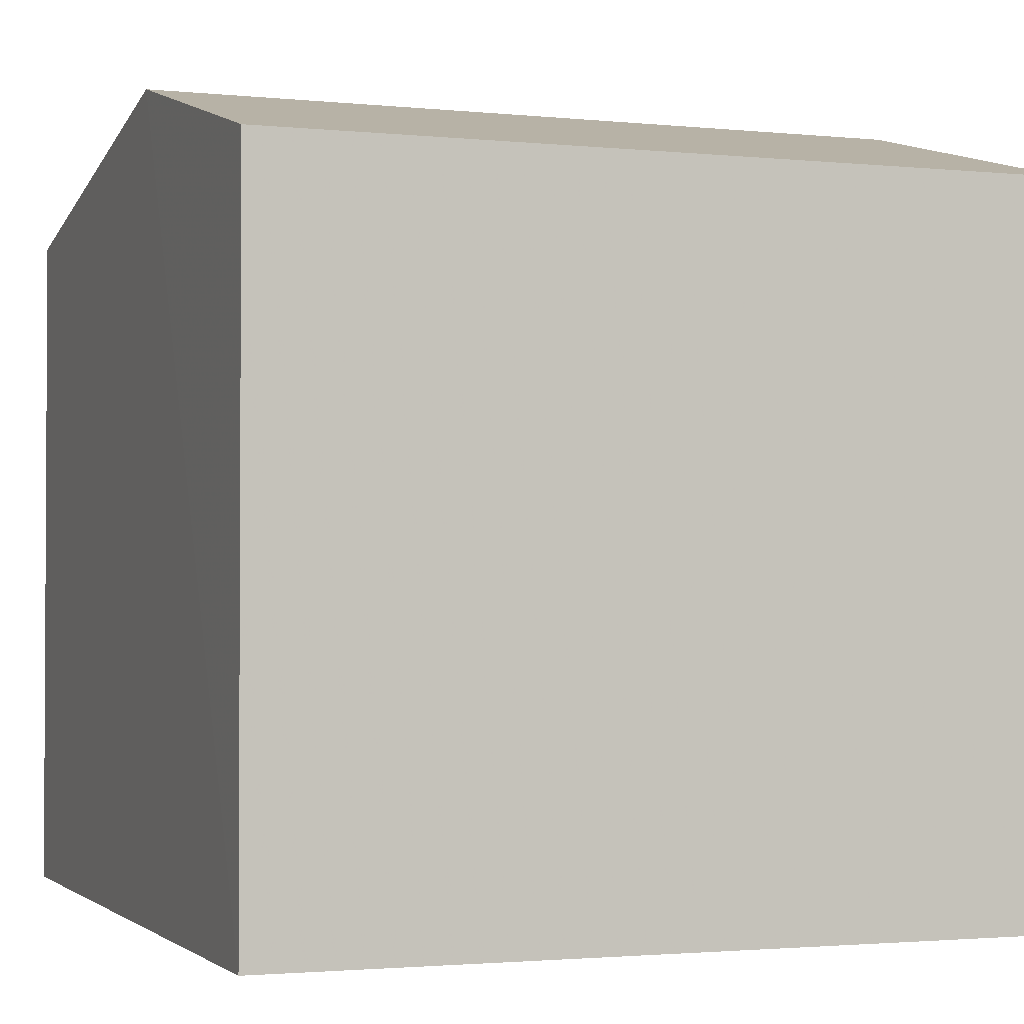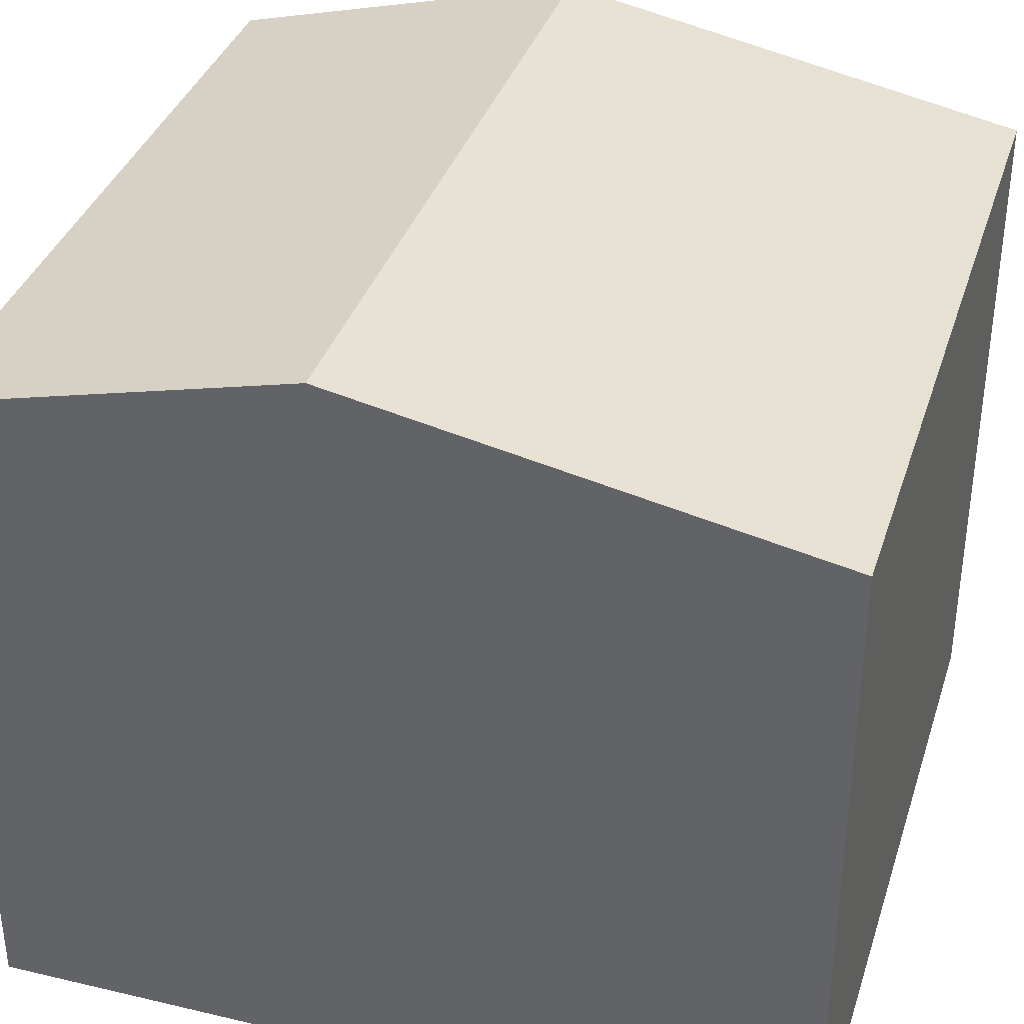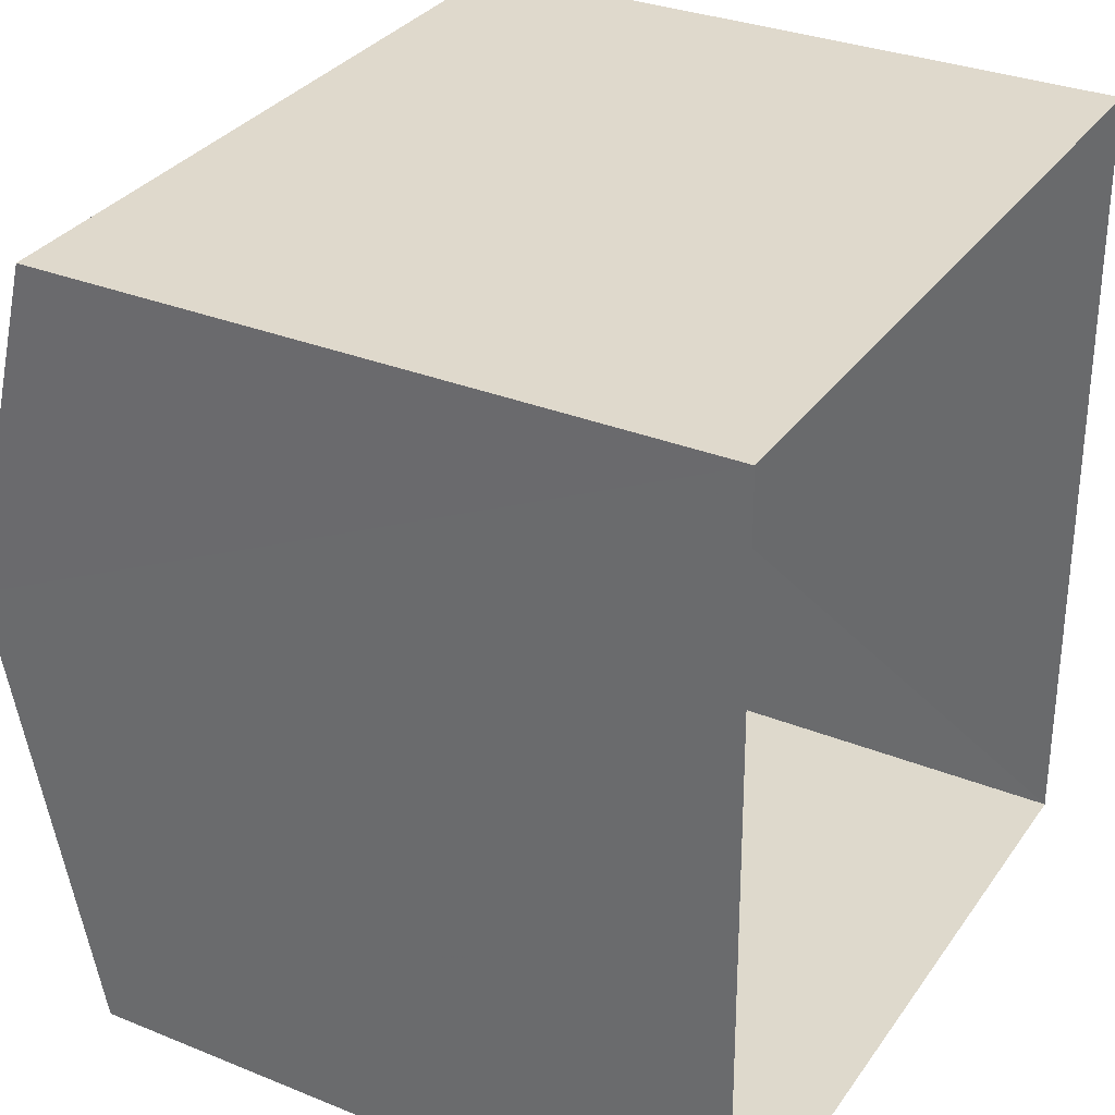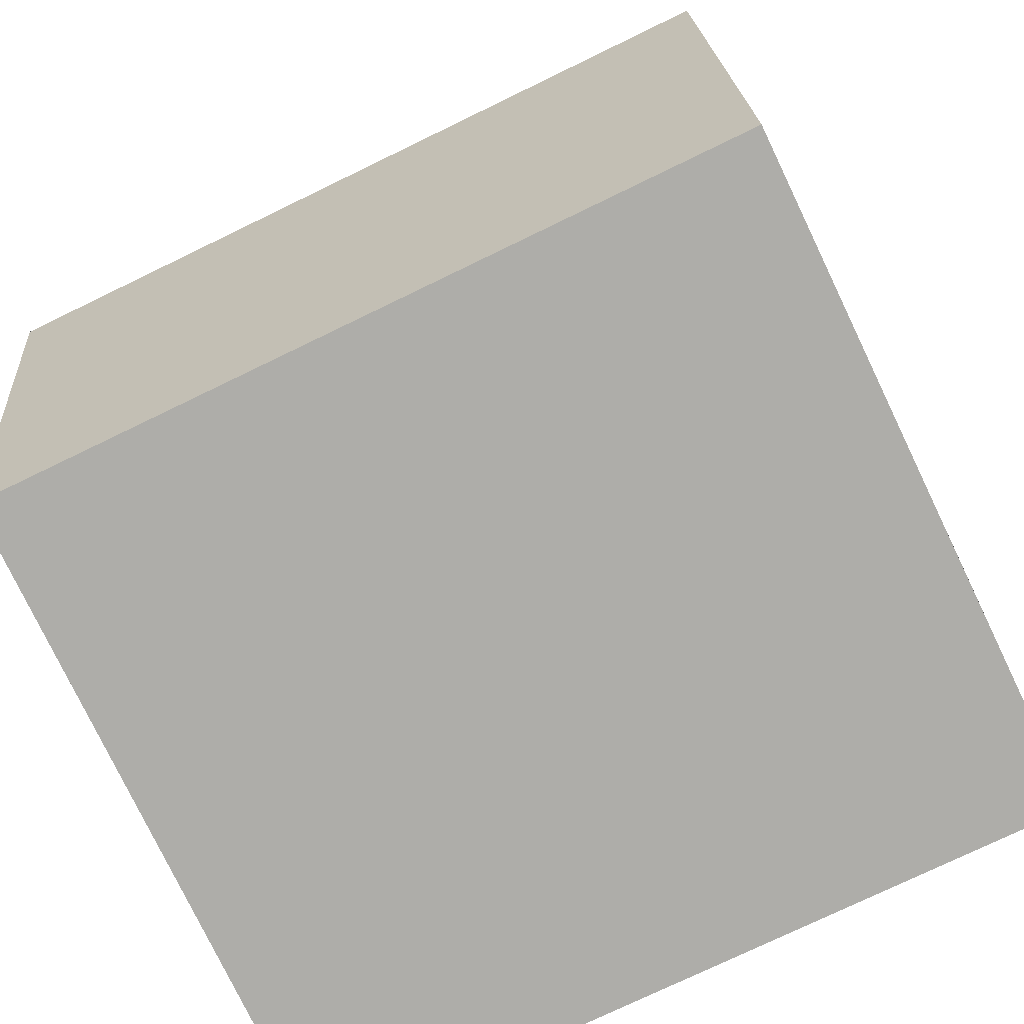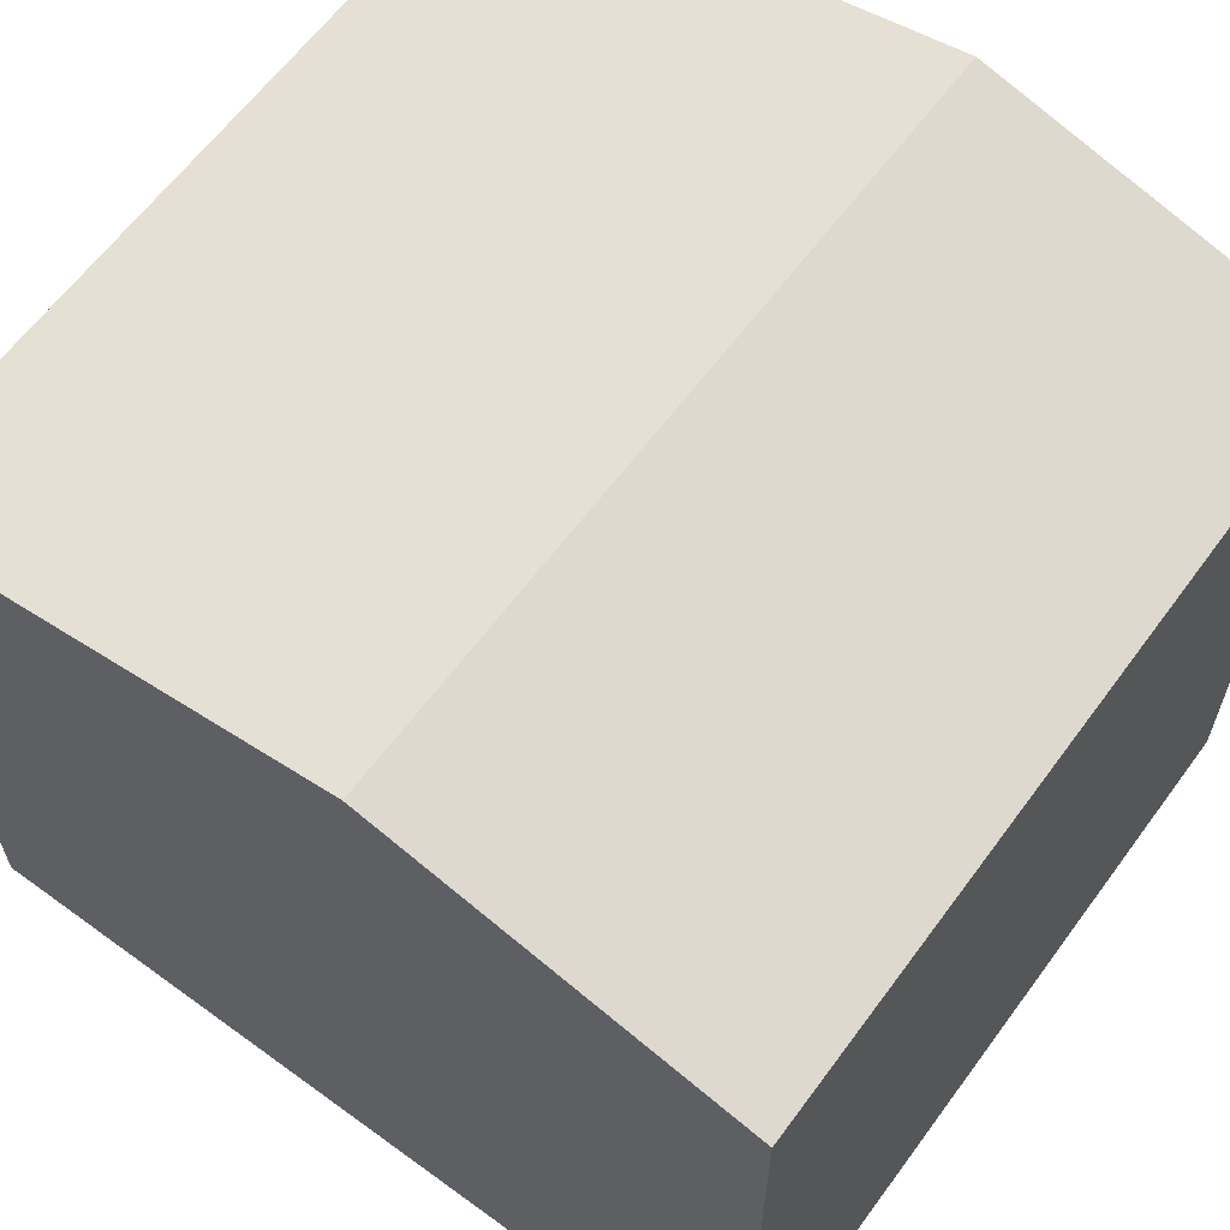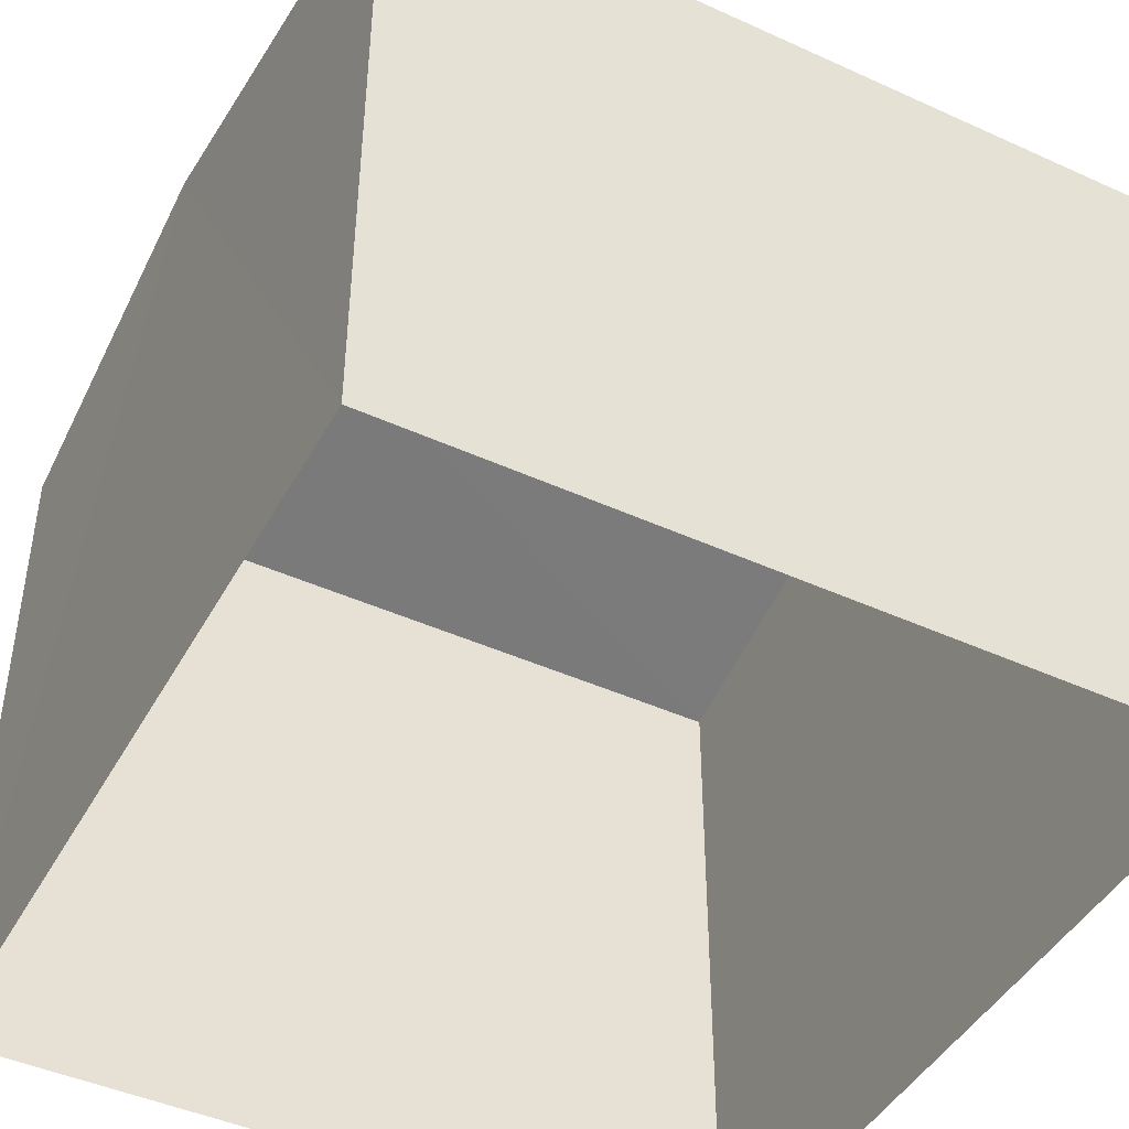
<metadata>
{"format":"obj","ext":"obj","renderer":"f3d","projection":"perspective","resolution":1024,"background":"white","views":[{"elev":-1.9,"azim":158.4,"up":"+Z"},{"elev":36.3,"azim":-73.8,"up":"+Z"},{"elev":31.7,"azim":119.7,"up":"+Y"},{"elev":-77.5,"azim":25.8,"up":"+Y"},{"elev":62.6,"azim":125.6,"up":"+Z"},{"elev":-44.8,"azim":-28.6,"up":"+Z"}]}
</metadata>
<code>
v -3.733e+05 -1.044e+05 26.17
v -3.733e+05 -1.044e+05 26.17
v -3.733e+05 -1.044e+05 26.17
v -3.733e+05 -1.044e+05 26.17
v -3.733e+05 -1.044e+05 32.3
v -3.733e+05 -1.044e+05 32.3
v -3.733e+05 -1.044e+05 33.12
v -3.733e+05 -1.044e+05 33.12
v -3.733e+05 -1.044e+05 32.3
v -3.733e+05 -1.044e+05 32.3
f 1 2 3
f 4 1 3
f 5 6 7
f 8 5 7
f 9 10 8
f 7 9 8
f 9 3 2
f 10 9 2
f 10 2 8
f 2 1 8
f 1 5 8
f 6 1 4
f 6 5 1
f 6 4 7
f 4 3 7
f 3 9 7

</code>
